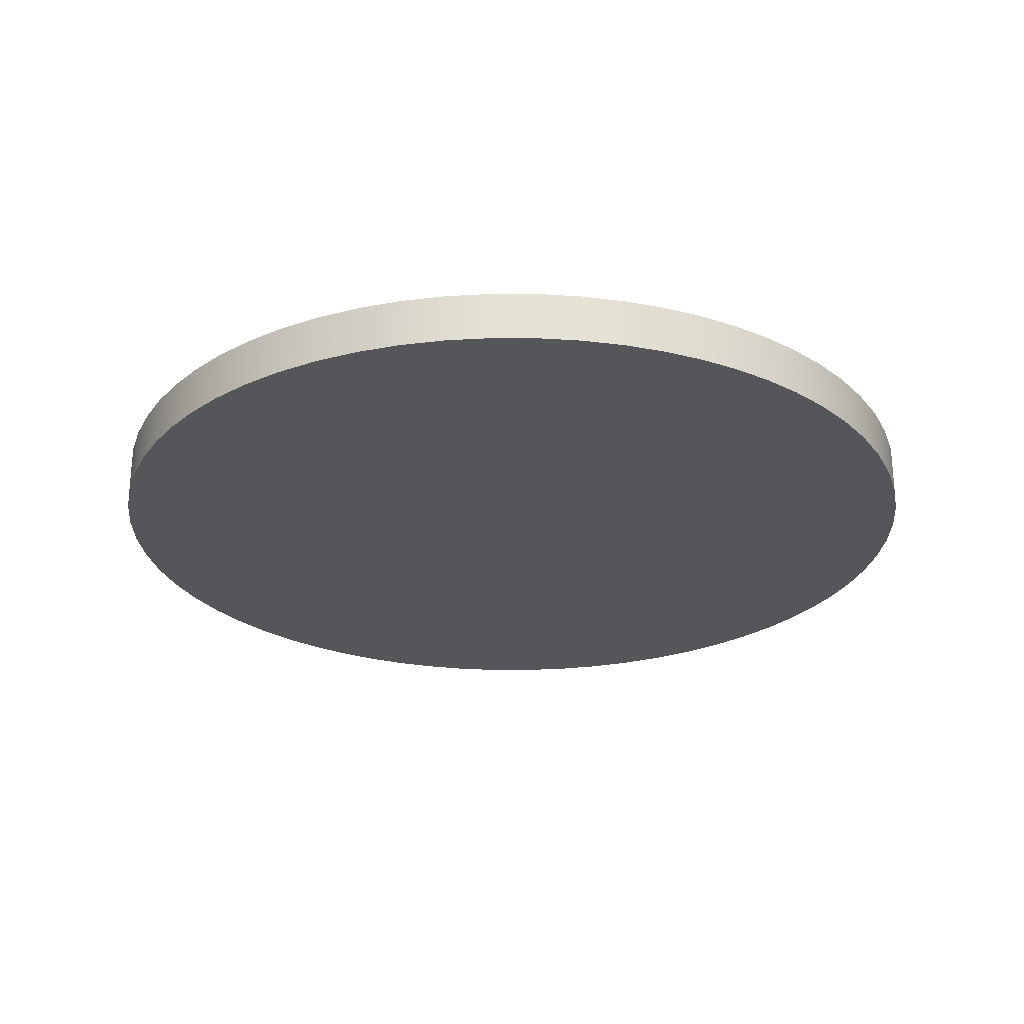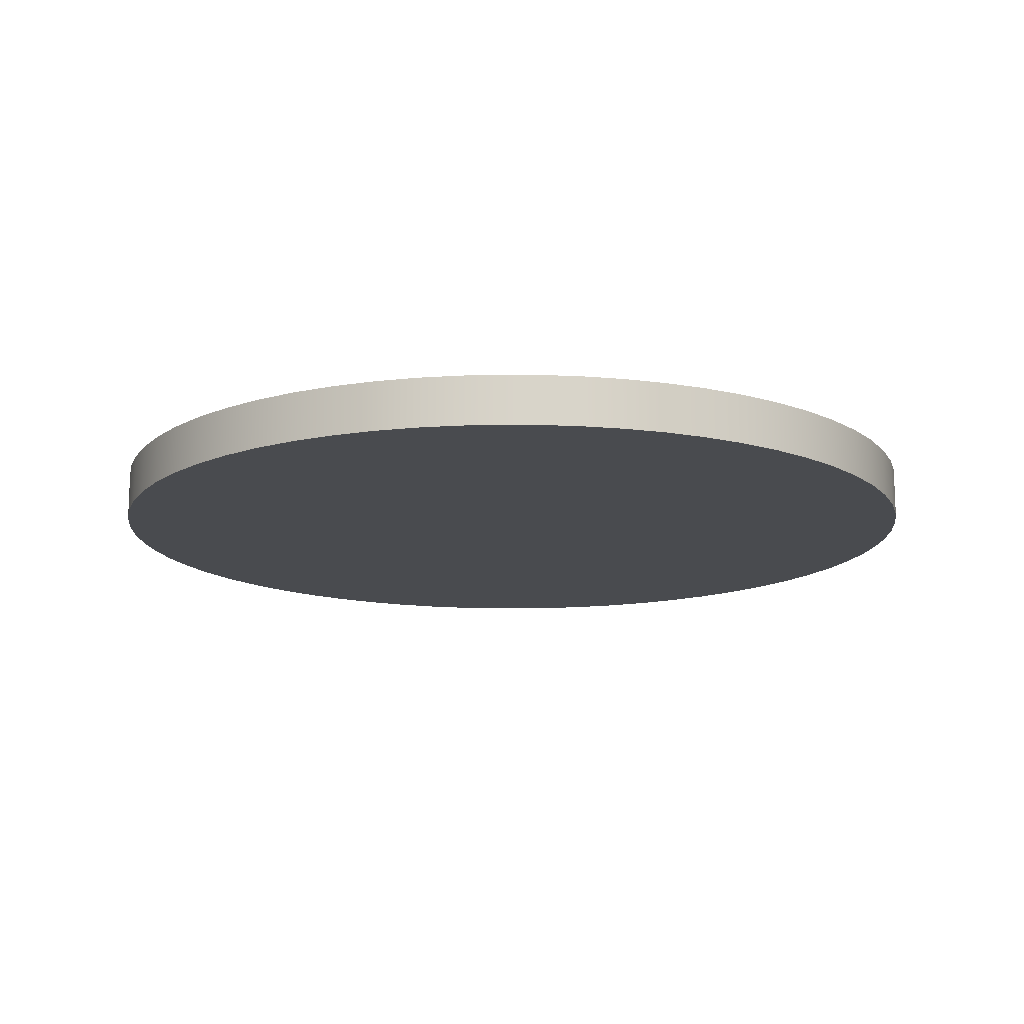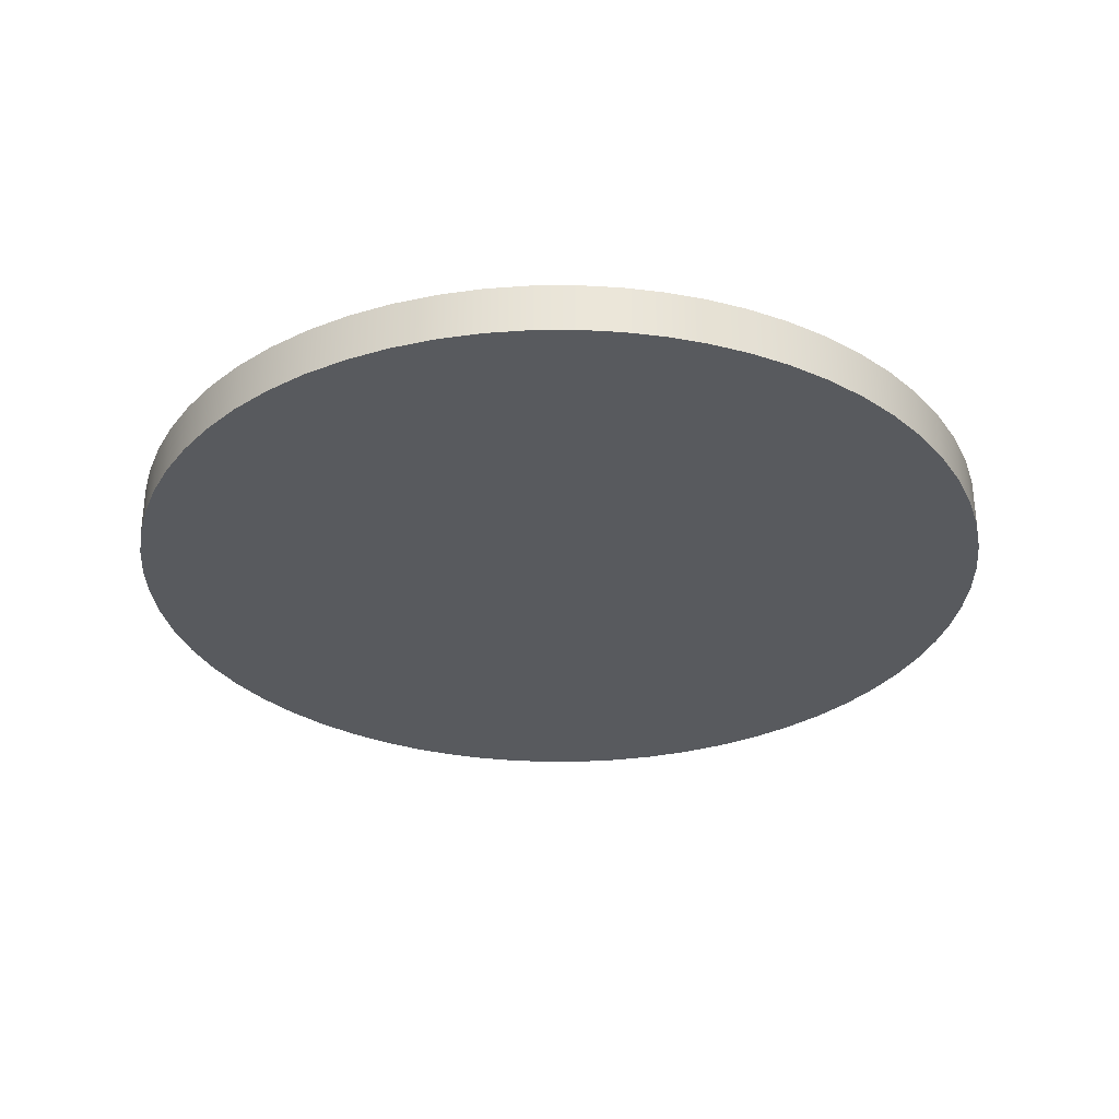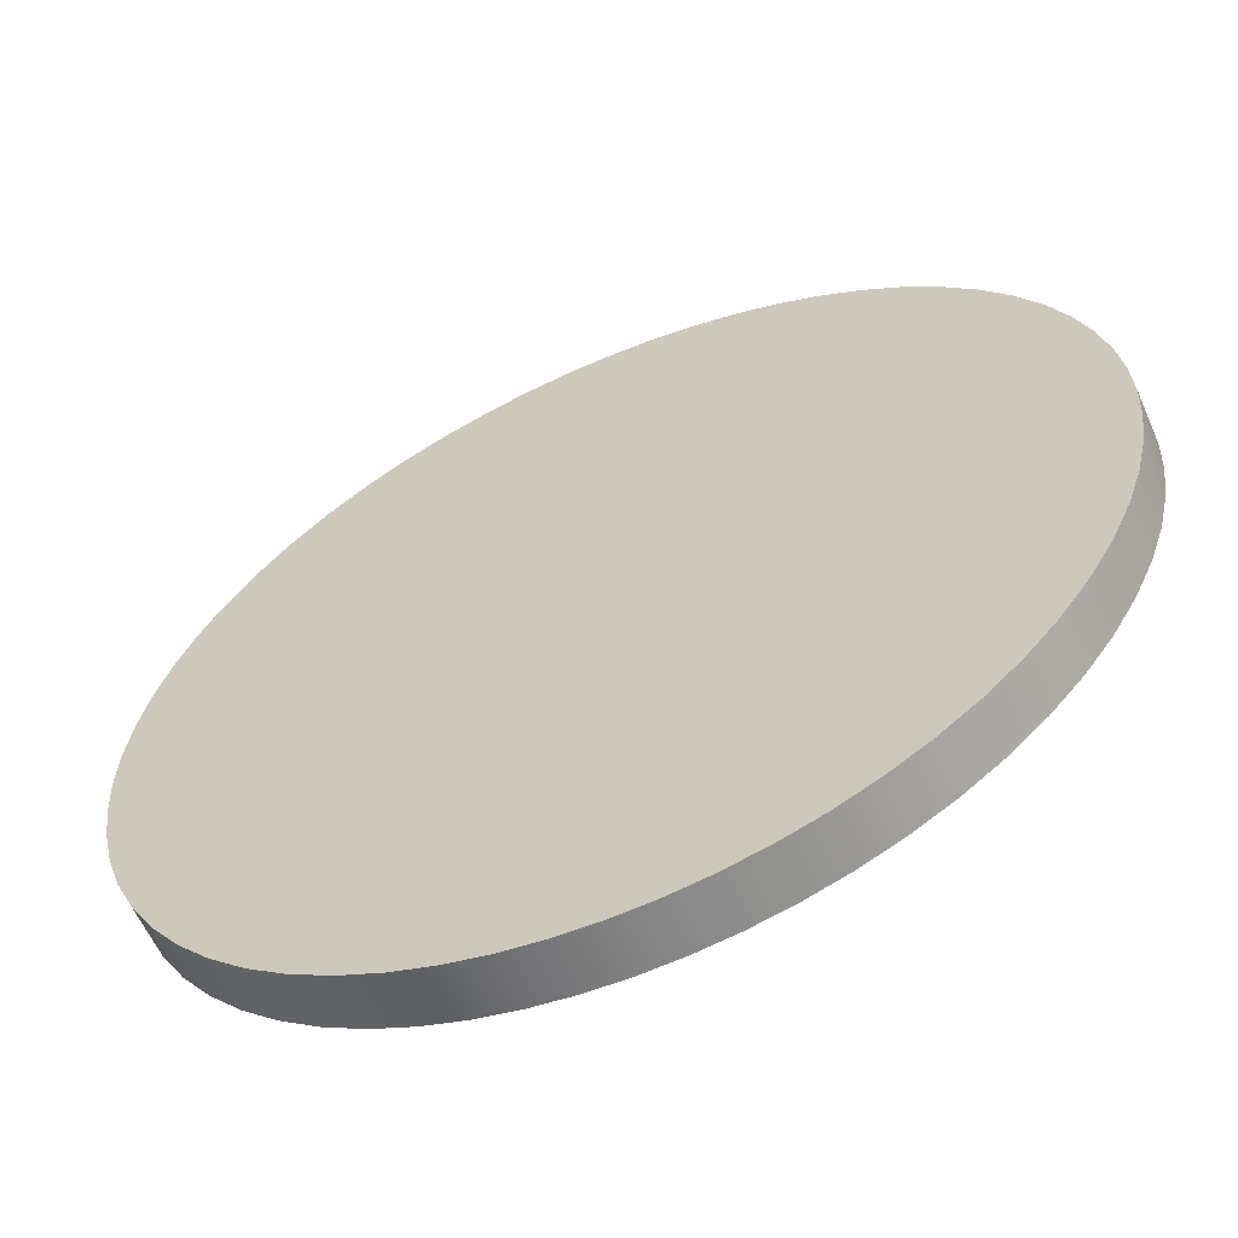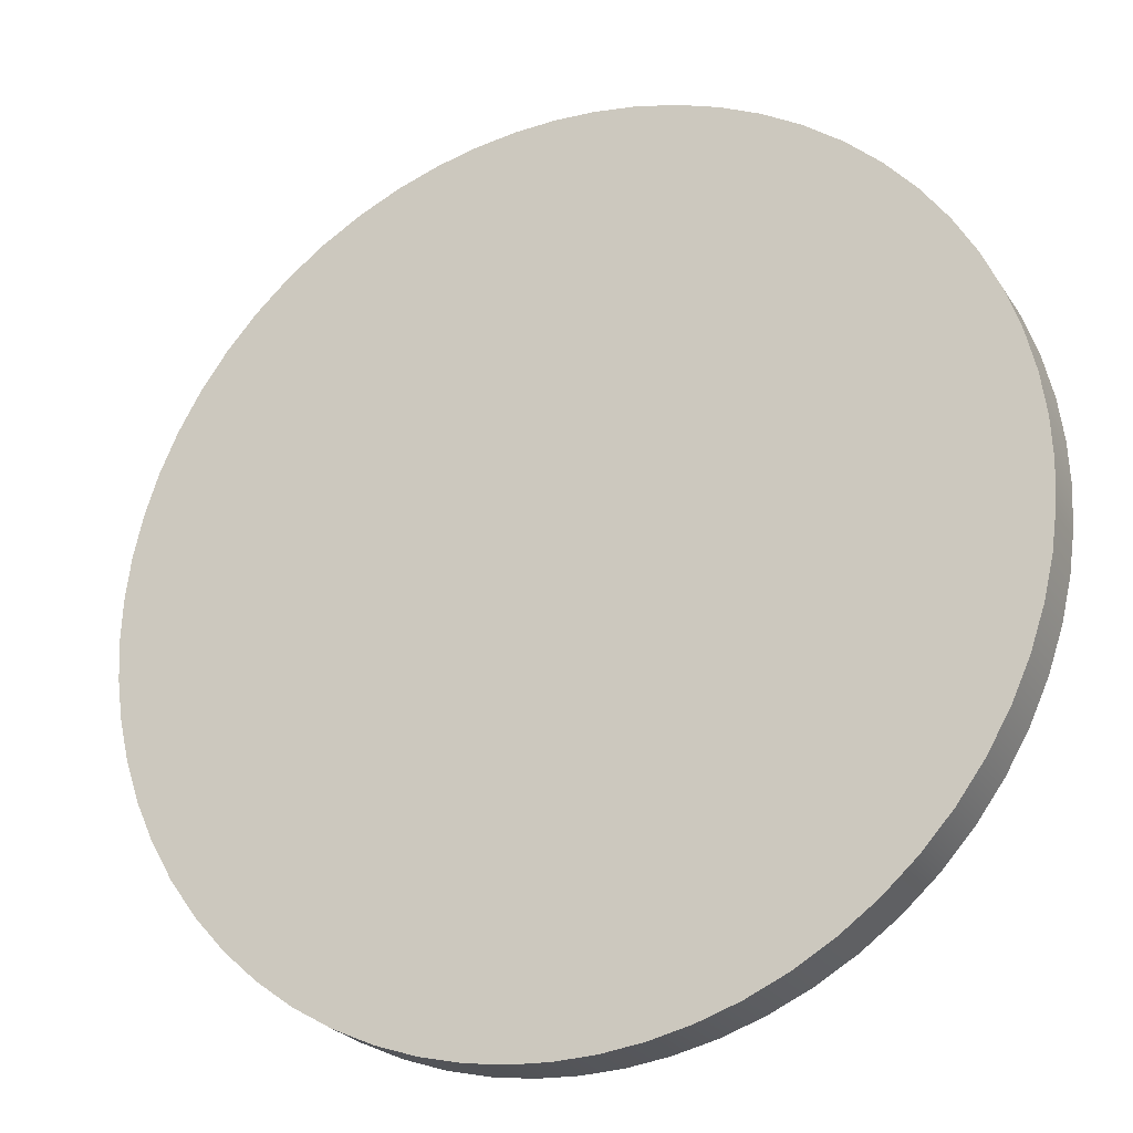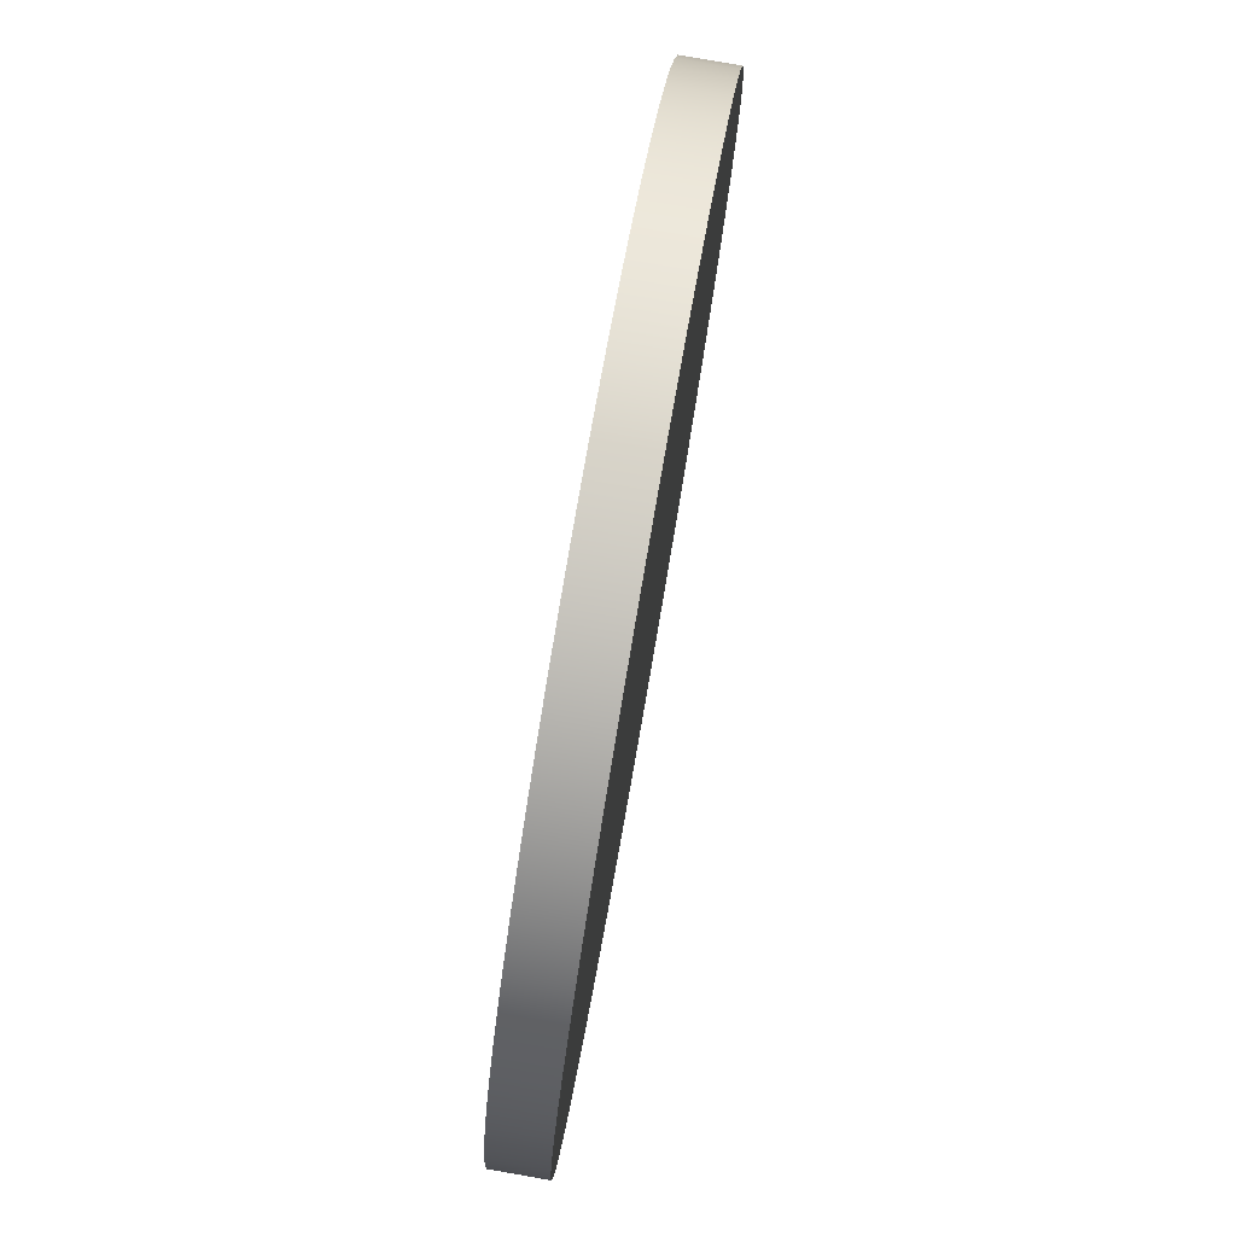
<metadata>
{"format":"obj","ext":"obj","renderer":"f3d","projection":"perspective","resolution":1024,"background":"white","views":[{"elev":-25.8,"azim":149.4,"up":"+Z"},{"elev":-14.2,"azim":-93.8,"up":"+Z"},{"elev":-31.1,"azim":77.3,"up":"+Z"},{"elev":-60.1,"azim":-156.2,"up":"+Y"},{"elev":-24.2,"azim":25.0,"up":"+Y"},{"elev":79.7,"azim":99.9,"up":"+Y"}]}
</metadata>
<code>
g object_1
v -1075 1.118 -611.3
v -1075 1.118 -591.3
v -1076 16.84 -611.3
v -1076 16.84 -591.3
v -1078 32.96 -611.3
v -1078 32.96 -591.3
v -1082 49.27 -611.3
v -1082 49.27 -591.3
v -1087 65.53 -611.3
v -1087 65.53 -591.3
v -1095 81.49 -611.3
v -1095 81.49 -591.3
v -1104 96.88 -611.3
v -1104 96.88 -591.3
v -1114 111.4 -611.3
v -1114 111.4 -591.3
v -1126 124.9 -611.3
v -1126 124.9 -591.3
v -1140 137 -611.3
v -1140 137 -591.3
v -1154 147.6 -611.3
v -1154 147.6 -591.3
v -1170 156.6 -611.3
v -1170 156.6 -591.3
v -1186 163.8 -611.3
v -1186 163.8 -591.3
v -1202 169.4 -611.3
v -1202 169.4 -591.3
v -1218 173.2 -611.3
v -1218 173.2 -591.3
v -1234 175.4 -611.3
v -1234 175.4 -591.3
v -1250 176.1 -611.3
v -1250 176.1 -591.3
v -1266 175.4 -611.3
v -1266 175.4 -591.3
v -1282 173.2 -611.3
v -1282 173.2 -591.3
v -1298 169.4 -611.3
v -1298 169.4 -591.3
v -1315 163.8 -611.3
v -1315 163.8 -591.3
v -1330 156.6 -611.3
v -1330 156.6 -591.3
v -1346 147.6 -611.3
v -1346 147.6 -591.3
v -1360 137 -611.3
v -1360 137 -591.3
v -1374 124.9 -611.3
v -1374 124.9 -591.3
v -1386 111.4 -611.3
v -1386 111.4 -591.3
v -1397 96.88 -611.3
v -1397 96.88 -591.3
v -1406 81.49 -611.3
v -1406 81.49 -591.3
v -1413 65.53 -611.3
v -1413 65.53 -591.3
v -1418 49.27 -611.3
v -1418 49.27 -591.3
v -1422 32.96 -611.3
v -1422 32.96 -591.3
v -1424 16.84 -611.3
v -1424 16.84 -591.3
v -1425 1.118 -611.3
v -1425 1.118 -591.3
v -1424 -14.61 -611.3
v -1424 -14.61 -591.3
v -1422 -30.73 -611.3
v -1422 -30.73 -591.3
v -1418 -47.03 -611.3
v -1418 -47.03 -591.3
v -1413 -63.3 -611.3
v -1413 -63.3 -591.3
v -1406 -79.26 -611.3
v -1406 -79.26 -591.3
v -1397 -94.64 -611.3
v -1397 -94.64 -591.3
v -1386 -109.2 -611.3
v -1386 -109.2 -591.3
v -1374 -122.6 -611.3
v -1374 -122.6 -591.3
v -1360 -134.7 -611.3
v -1360 -134.7 -591.3
v -1346 -145.4 -611.3
v -1346 -145.4 -591.3
v -1330 -154.3 -611.3
v -1330 -154.3 -591.3
v -1315 -161.6 -611.3
v -1315 -161.6 -591.3
v -1298 -167.1 -611.3
v -1298 -167.1 -591.3
v -1282 -171 -611.3
v -1282 -171 -591.3
v -1266 -173.2 -611.3
v -1266 -173.2 -591.3
v -1250 -173.9 -611.3
v -1250 -173.9 -591.3
v -1234 -173.2 -611.3
v -1234 -173.2 -591.3
v -1218 -171 -611.3
v -1218 -171 -591.3
v -1202 -167.1 -611.3
v -1202 -167.1 -591.3
v -1186 -161.6 -611.3
v -1186 -161.6 -591.3
v -1170 -154.3 -611.3
v -1170 -154.3 -591.3
v -1154 -145.4 -611.3
v -1154 -145.4 -591.3
v -1140 -134.7 -611.3
v -1140 -134.7 -591.3
v -1126 -122.6 -611.3
v -1126 -122.6 -591.3
v -1114 -109.2 -611.3
v -1114 -109.2 -591.3
v -1104 -94.64 -611.3
v -1104 -94.64 -591.3
v -1095 -79.26 -611.3
v -1095 -79.26 -591.3
v -1087 -63.3 -611.3
v -1087 -63.3 -591.3
v -1082 -47.03 -611.3
v -1082 -47.03 -591.3
v -1078 -30.73 -611.3
v -1078 -30.73 -591.3
v -1076 -14.61 -611.3
v -1076 -14.61 -591.3
v -1075 1.118 -611.3
v -1075 1.118 -591.3
v -1075 1.118 -611.3
v -1076 16.84 -611.3
v -1078 32.96 -611.3
v -1082 49.27 -611.3
v -1087 65.53 -611.3
v -1095 81.49 -611.3
v -1104 96.88 -611.3
v -1114 111.4 -611.3
v -1126 124.9 -611.3
v -1140 137 -611.3
v -1154 147.6 -611.3
v -1170 156.6 -611.3
v -1186 163.8 -611.3
v -1202 169.4 -611.3
v -1218 173.2 -611.3
v -1234 175.4 -611.3
v -1250 176.1 -611.3
v -1266 175.4 -611.3
v -1282 173.2 -611.3
v -1298 169.4 -611.3
v -1315 163.8 -611.3
v -1330 156.6 -611.3
v -1346 147.6 -611.3
v -1360 137 -611.3
v -1374 124.9 -611.3
v -1386 111.4 -611.3
v -1397 96.88 -611.3
v -1406 81.49 -611.3
v -1413 65.53 -611.3
v -1418 49.27 -611.3
v -1422 32.96 -611.3
v -1424 16.84 -611.3
v -1425 1.118 -611.3
v -1424 -14.61 -611.3
v -1422 -30.73 -611.3
v -1418 -47.03 -611.3
v -1413 -63.3 -611.3
v -1406 -79.26 -611.3
v -1397 -94.64 -611.3
v -1386 -109.2 -611.3
v -1374 -122.6 -611.3
v -1360 -134.7 -611.3
v -1346 -145.4 -611.3
v -1330 -154.3 -611.3
v -1315 -161.6 -611.3
v -1298 -167.1 -611.3
v -1282 -171 -611.3
v -1266 -173.2 -611.3
v -1250 -173.9 -611.3
v -1234 -173.2 -611.3
v -1218 -171 -611.3
v -1202 -167.1 -611.3
v -1186 -161.6 -611.3
v -1170 -154.3 -611.3
v -1154 -145.4 -611.3
v -1140 -134.7 -611.3
v -1126 -122.6 -611.3
v -1114 -109.2 -611.3
v -1104 -94.64 -611.3
v -1095 -79.26 -611.3
v -1087 -63.3 -611.3
v -1082 -47.03 -611.3
v -1078 -30.73 -611.3
v -1076 -14.61 -611.3
v -1075 1.118 -591.3
v -1076 16.84 -591.3
v -1078 32.96 -591.3
v -1082 49.27 -591.3
v -1087 65.53 -591.3
v -1095 81.49 -591.3
v -1104 96.88 -591.3
v -1114 111.4 -591.3
v -1126 124.9 -591.3
v -1140 137 -591.3
v -1154 147.6 -591.3
v -1170 156.6 -591.3
v -1186 163.8 -591.3
v -1202 169.4 -591.3
v -1218 173.2 -591.3
v -1234 175.4 -591.3
v -1250 176.1 -591.3
v -1266 175.4 -591.3
v -1282 173.2 -591.3
v -1298 169.4 -591.3
v -1315 163.8 -591.3
v -1330 156.6 -591.3
v -1346 147.6 -591.3
v -1360 137 -591.3
v -1374 124.9 -591.3
v -1386 111.4 -591.3
v -1397 96.88 -591.3
v -1406 81.49 -591.3
v -1413 65.53 -591.3
v -1418 49.27 -591.3
v -1422 32.96 -591.3
v -1424 16.84 -591.3
v -1425 1.118 -591.3
v -1424 -14.61 -591.3
v -1422 -30.73 -591.3
v -1418 -47.03 -591.3
v -1413 -63.3 -591.3
v -1406 -79.26 -591.3
v -1397 -94.64 -591.3
v -1386 -109.2 -591.3
v -1374 -122.6 -591.3
v -1360 -134.7 -591.3
v -1346 -145.4 -591.3
v -1330 -154.3 -591.3
v -1315 -161.6 -591.3
v -1298 -167.1 -591.3
v -1282 -171 -591.3
v -1266 -173.2 -591.3
v -1250 -173.9 -591.3
v -1234 -173.2 -591.3
v -1218 -171 -591.3
v -1202 -167.1 -591.3
v -1186 -161.6 -591.3
v -1170 -154.3 -591.3
v -1154 -145.4 -591.3
v -1140 -134.7 -591.3
v -1126 -122.6 -591.3
v -1114 -109.2 -591.3
v -1104 -94.64 -591.3
v -1095 -79.26 -591.3
v -1087 -63.3 -591.3
v -1082 -47.03 -591.3
v -1078 -30.73 -591.3
v -1076 -14.61 -591.3
f 1 3 4 2
f 3 5 6 4
f 5 7 8 6
f 7 9 10 8
f 9 11 12 10
f 11 13 14 12
f 13 15 16 14
f 15 17 18 16
f 17 19 20 18
f 19 21 22 20
f 21 23 24 22
f 23 25 26 24
f 25 27 28 26
f 27 29 30 28
f 29 31 32 30
f 31 33 34 32
f 33 35 36 34
f 35 37 38 36
f 37 39 40 38
f 39 41 42 40
f 41 43 44 42
f 43 45 46 44
f 45 47 48 46
f 47 49 50 48
f 49 51 52 50
f 51 53 54 52
f 53 55 56 54
f 55 57 58 56
f 57 59 60 58
f 59 61 62 60
f 61 63 64 62
f 63 65 66 64
f 65 67 68 66
f 67 69 70 68
f 69 71 72 70
f 71 73 74 72
f 73 75 76 74
f 75 77 78 76
f 77 79 80 78
f 79 81 82 80
f 81 83 84 82
f 83 85 86 84
f 85 87 88 86
f 87 89 90 88
f 89 91 92 90
f 91 93 94 92
f 93 95 96 94
f 95 97 98 96
f 97 99 100 98
f 99 101 102 100
f 101 103 104 102
f 103 105 106 104
f 105 107 108 106
f 107 109 110 108
f 109 111 112 110
f 111 113 114 112
f 113 115 116 114
f 115 117 118 116
f 117 119 120 118
f 119 121 122 120
f 121 123 124 122
f 123 125 126 124
f 125 127 128 126
f 127 129 130 128
f 171 169 168
f 169 171 170
f 172 168 164
f 166 165 164
f 166 168 167
f 164 168 166
f 172 171 168
f 177 176 175
f 180 178 177
f 172 159 180
f 174 173 172
f 172 175 174
f 177 175 172
f 172 164 159
f 172 180 177
f 162 161 159
f 161 160 159
f 164 162 159
f 154 158 156
f 158 157 156
f 159 158 154
f 162 164 163
f 152 159 154
f 154 153 152
f 154 156 155
f 149 151 150
f 151 149 148
f 152 151 159
f 159 151 143
f 145 151 148
f 180 179 178
f 183 181 180
f 181 183 182
f 184 183 159
f 187 185 184
f 185 187 186
f 191 184 159
f 187 184 188
f 191 189 188
f 189 191 190
f 143 191 159
f 193 192 136
f 194 193 132
f 136 192 191
f 188 184 191
f 194 132 131
f 142 141 139
f 141 140 139
f 143 142 139
f 145 147 146
f 143 151 145
f 145 144 143
f 145 148 147
f 134 133 136
f 136 133 193
f 136 135 134
f 137 139 138
f 143 139 137
f 143 137 136
f 136 191 143
f 133 132 193
f 159 183 180
f 235 232 233
f 233 234 235
f 236 228 232
f 230 228 229
f 230 231 232
f 228 230 232
f 236 232 235
f 241 239 240
f 244 241 242
f 236 244 223
f 238 236 237
f 236 238 239
f 241 236 239
f 236 223 228
f 236 241 244
f 226 223 225
f 225 223 224
f 228 223 226
f 218 220 222
f 222 220 221
f 223 218 222
f 226 227 228
f 216 218 223
f 218 216 217
f 218 219 220
f 213 214 215
f 215 212 213
f 216 223 215
f 223 207 215
f 209 212 215
f 244 242 243
f 247 244 245
f 245 246 247
f 248 223 247
f 251 248 249
f 249 250 251
f 255 223 248
f 251 252 248
f 255 252 253
f 253 254 255
f 207 223 255
f 257 200 256
f 258 196 257
f 200 255 256
f 252 255 248
f 258 195 196
f 206 203 205
f 205 203 204
f 207 203 206
f 209 210 211
f 207 209 215
f 209 207 208
f 209 211 212
f 198 200 197
f 200 257 197
f 200 198 199
f 201 202 203
f 207 201 203
f 207 200 201
f 200 207 255
f 197 257 196
f 223 244 247

</code>
